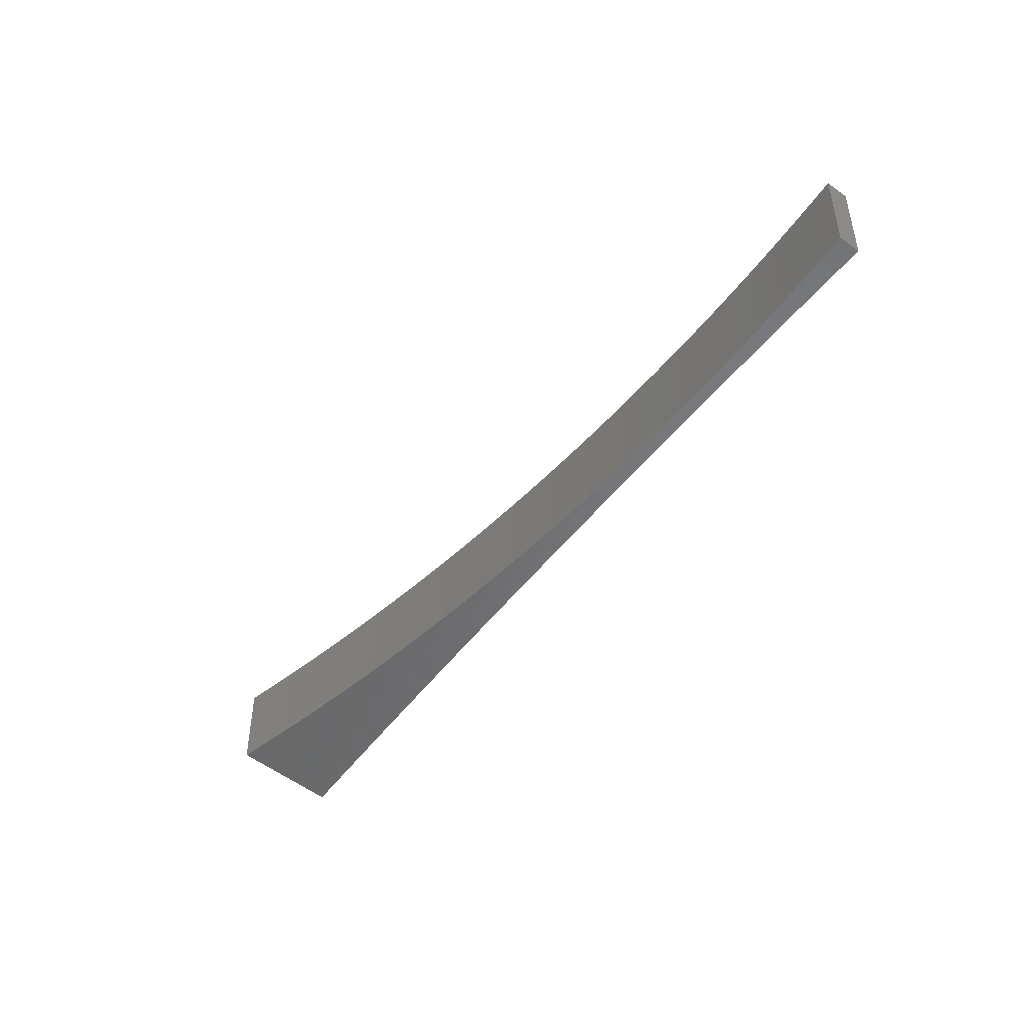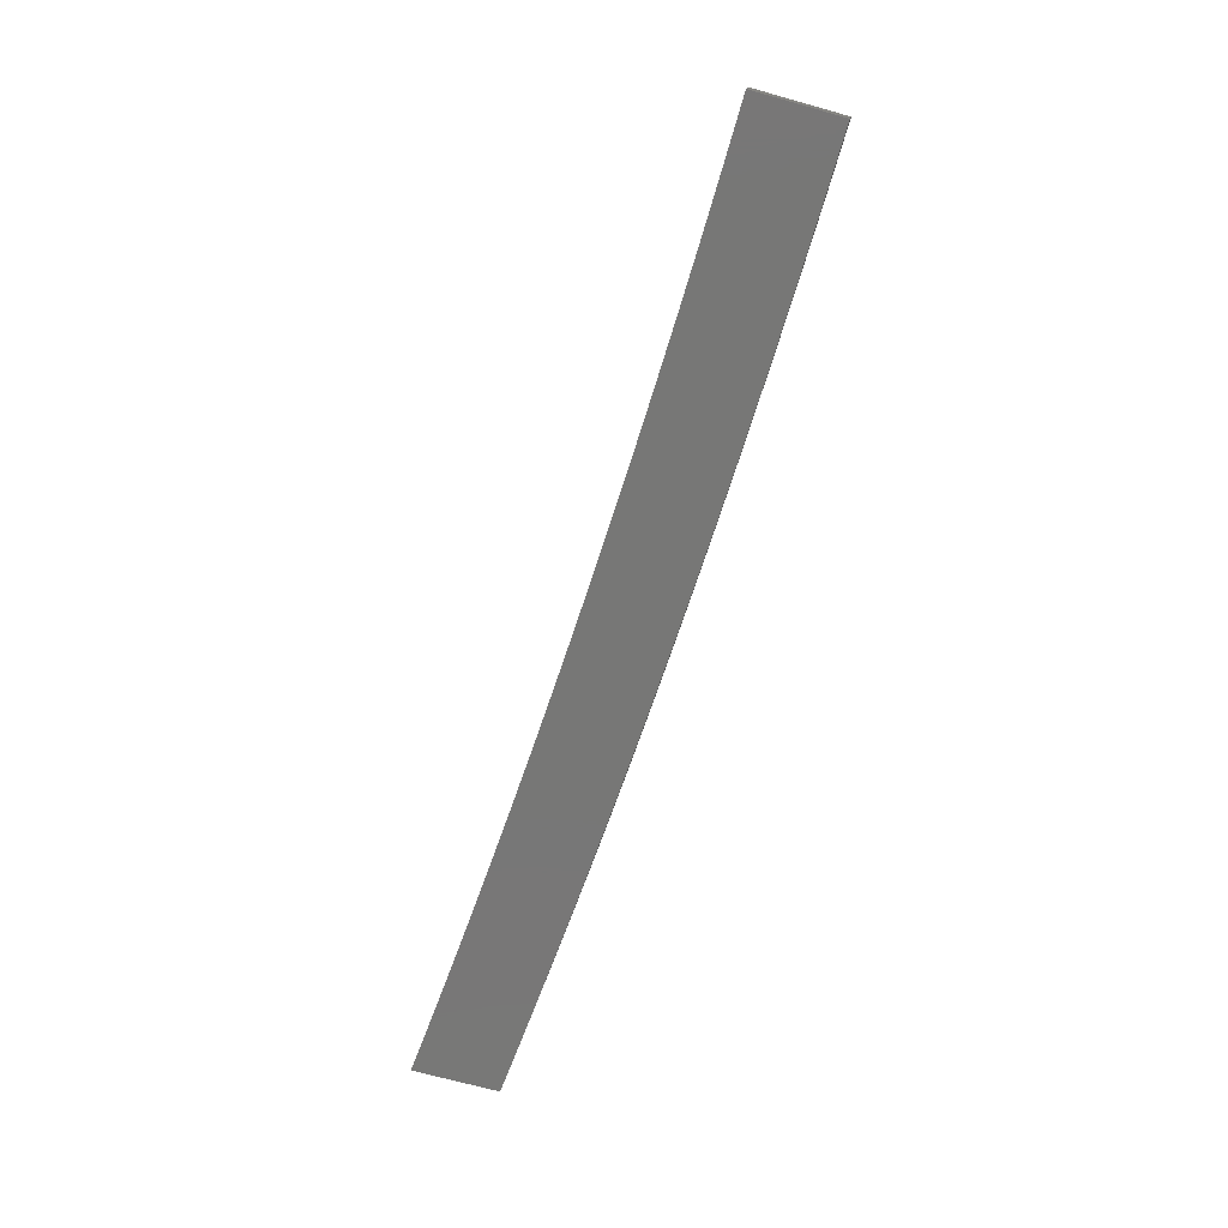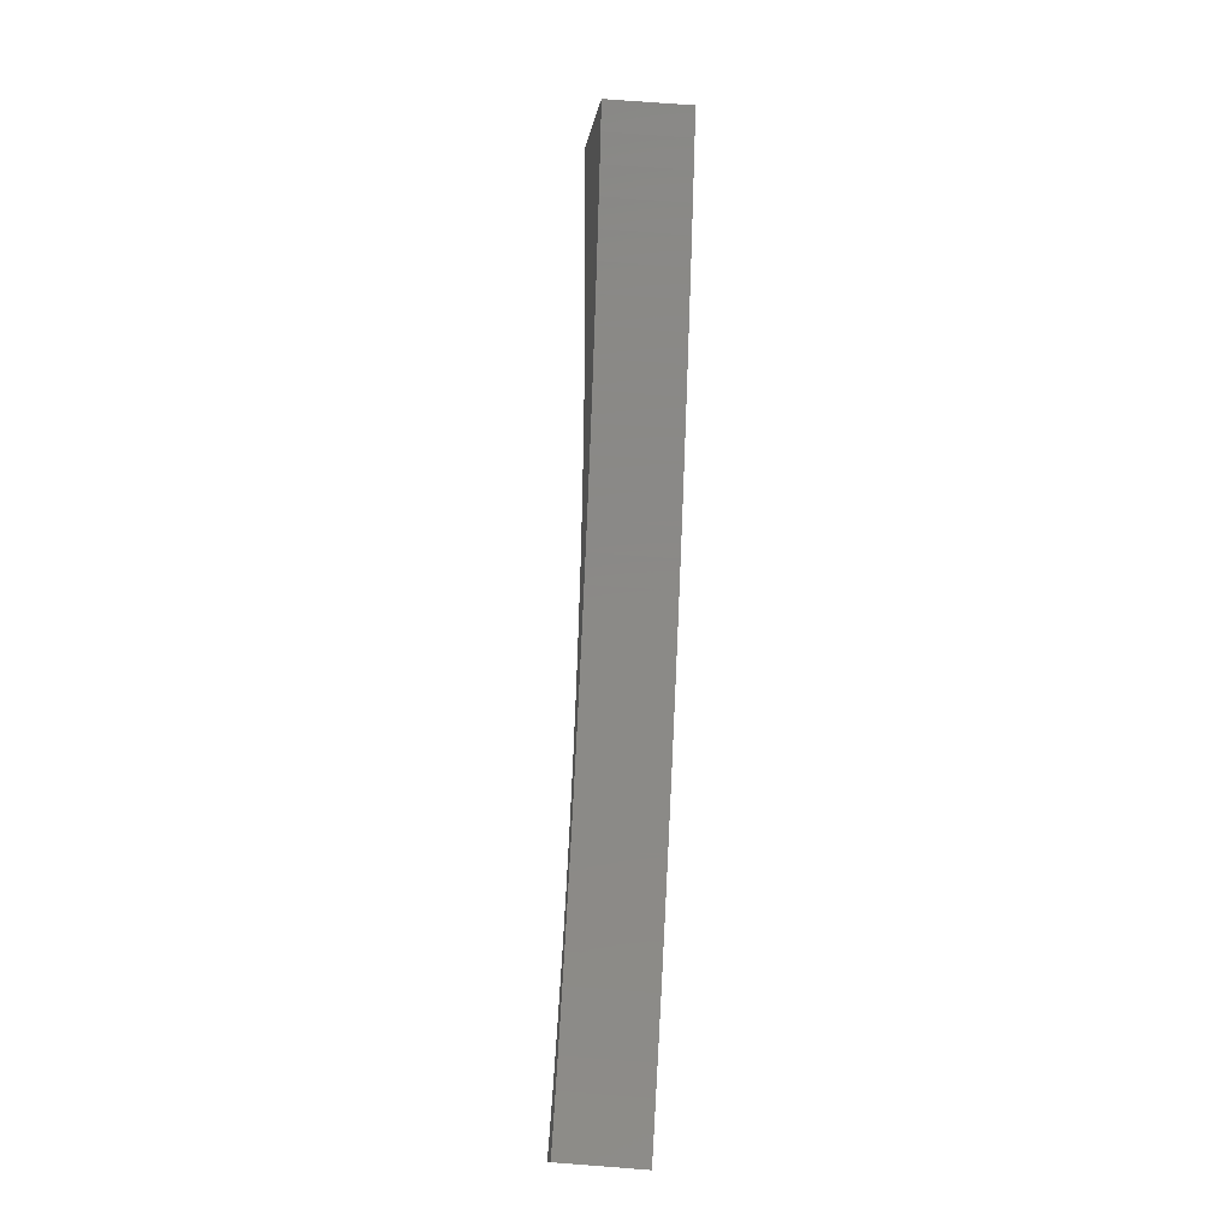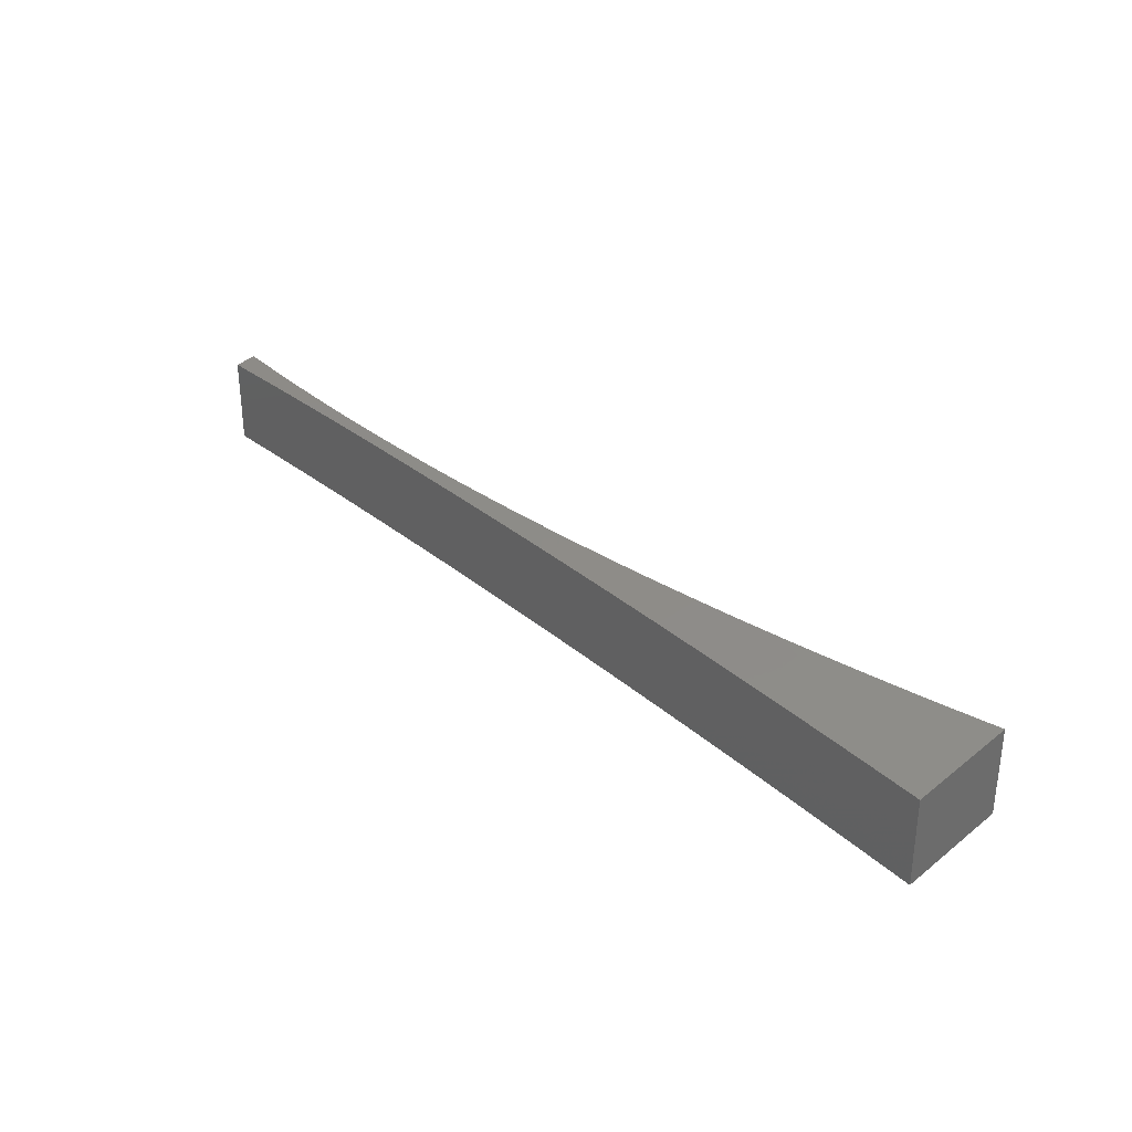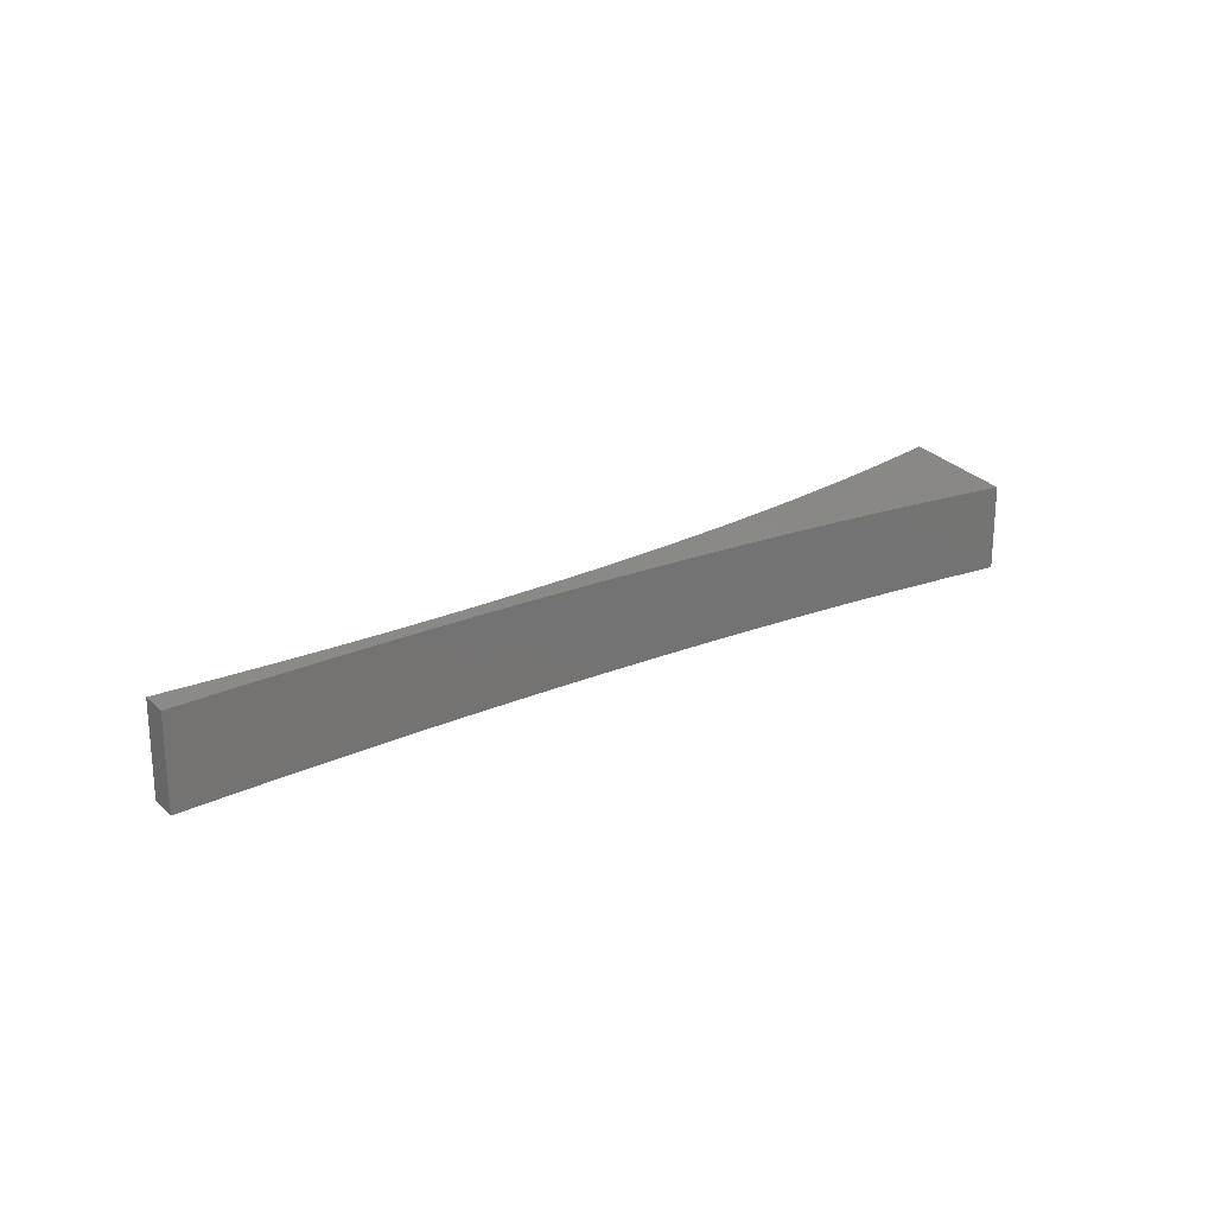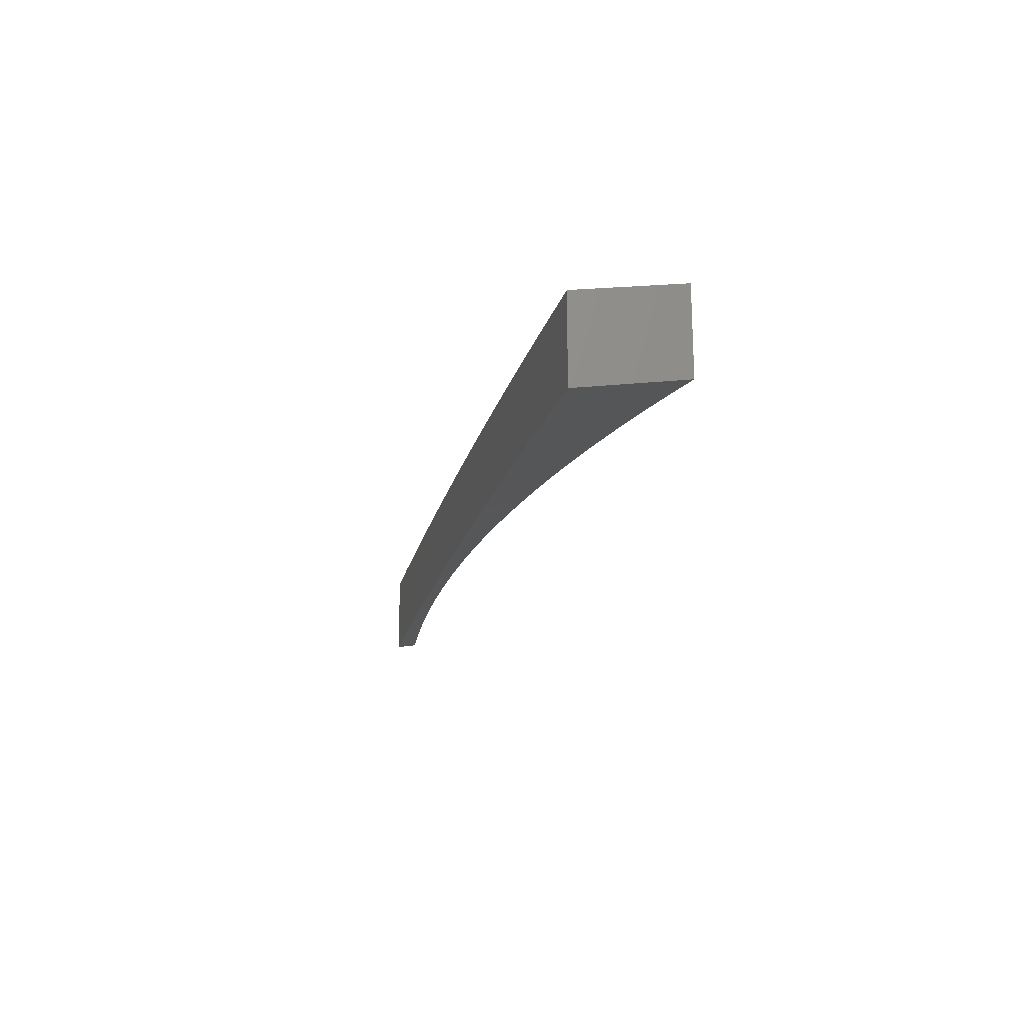
<metadata>
{"format":"stl","ext":"stl","renderer":"f3d","projection":"perspective","resolution":1024,"background":"white","views":[{"elev":-45.2,"azim":55.0,"up":"+Y"},{"elev":-69.8,"azim":74.4,"up":"+Z"},{"elev":76.4,"azim":94.3,"up":"+Z"},{"elev":31.3,"azim":-132.0,"up":"+Y"},{"elev":22.5,"azim":139.4,"up":"+Y"},{"elev":-19.8,"azim":-101.7,"up":"+Y"}]}
</metadata>
<code>
# stl→obj: 108 verts, 212 faces
v -0.9695 10.63 -1.897
v -1 10.63 -1.889
v -0.9374 10.63 -1.944
v -1 10.61 -2
v -0.9376 10.62 -2
v -0.8753 10.62 -2
v -0.8741 10.63 -1.944
v -0.9082 10.64 -1.911
v -0.8775 10.64 -1.918
v -0.8467 10.64 -1.925
v -0.8109 10.64 -1.944
v -0.8158 10.64 -1.931
v -0.7849 10.64 -1.937
v -0.7478 10.64 -1.944
v -0.7539 10.64 -1.942
v -0.7228 10.64 -1.948
v -0.7504 10.63 -2
v -0.688 10.64 -2
v -0.8129 10.63 -2
v -0.6255 10.64 -2
v -0.6605 10.65 -1.957
v -0.6917 10.64 -1.953
v -0.563 10.64 -2
v -0.598 10.65 -1.965
v -0.6293 10.65 -1.961
v -0.5005 10.65 -2
v -0.5353 10.65 -1.972
v -0.5667 10.65 -1.969
v -0.438 10.65 -2
v -0.4725 10.65 -1.978
v -0.5039 10.65 -1.975
v -0.3754 10.65 -2
v -0.4095 10.65 -1.982
v -0.441 10.65 -1.98
v -0.3129 10.65 -2
v -0.3465 10.65 -1.985
v -0.378 10.65 -1.984
v -0.2503 10.66 -2
v -0.2834 10.66 -1.987
v -0.315 10.66 -1.986
v -0.1878 10.66 -2
v -0.2204 10.66 -1.987
v -0.2519 10.66 -1.987
v -0.1252 10.66 -2
v -0.1574 10.66 -1.986
v -0.1889 10.66 -1.986
v -0.06259 10.66 -2
v -0.09438 10.66 -1.983
v -0.1259 10.66 -1.985
v 0 10.66 -2
v -0.03144 10.66 -1.98
v -0.0629 10.66 -1.982
v -4.795e-09 10.66 -1.977
v -0.9389 10.63 -1.904
v -0.9376 10.71 -2
v -1 10.7 -2
v -0.9374 10.72 -1.944
v -1 10.72 -1.889
v -0.9695 10.72 -1.897
v -0.9388 10.73 -1.904
v -0.9082 10.73 -1.911
v -0.8741 10.72 -1.944
v -0.8774 10.73 -1.918
v -0.8466 10.73 -1.925
v -0.8109 10.73 -1.944
v -0.8157 10.73 -1.931
v -0.7847 10.73 -1.937
v -0.7478 10.73 -1.944
v -0.7537 10.73 -1.942
v -0.7227 10.73 -1.948
v -0.6916 10.74 -1.953
v -0.688 10.73 -2
v -0.7504 10.72 -2
v -0.6604 10.74 -1.957
v -0.6255 10.73 -2
v -0.6292 10.74 -1.961
v -0.5979 10.74 -1.965
v -0.563 10.73 -2
v -0.5666 10.74 -1.969
v -0.5353 10.74 -1.972
v -0.5005 10.74 -2
v -0.5039 10.74 -1.975
v -0.4725 10.74 -1.978
v -0.438 10.74 -2
v -0.4411 10.74 -1.98
v -0.4096 10.74 -1.982
v -0.3754 10.74 -2
v -0.3781 10.75 -1.984
v -0.3466 10.75 -1.985
v -0.3129 10.74 -2
v -0.315 10.75 -1.986
v -0.2835 10.75 -1.987
v -0.2503 10.75 -2
v -0.2519 10.75 -1.987
v -0.2204 10.75 -1.987
v -0.1878 10.75 -2
v -0.1889 10.75 -1.986
v -0.1574 10.75 -1.986
v -0.1252 10.75 -2
v -0.1258 10.75 -1.985
v -0.09435 10.75 -1.983
v -0.06259 10.75 -2
v -0.06288 10.75 -1.982
v -0.03143 10.75 -1.98
v -6.449e-09 10.75 -1.977
v 0 10.75 -2
v -0.8129 10.72 -2
v -0.8753 10.71 -2
f 1 2 3
f 3 2 4
f 3 4 5
f 5 6 3
f 3 6 7
f 3 7 8
f 8 7 9
f 9 7 10
f 10 7 11
f 10 11 12
f 12 11 13
f 13 11 14
f 13 14 15
f 15 14 16
f 16 14 17
f 16 17 18
f 6 19 7
f 7 19 11
f 19 17 11
f 11 17 14
f 20 21 18
f 18 21 22
f 18 22 16
f 23 24 20
f 20 24 25
f 20 25 21
f 26 27 23
f 23 27 28
f 23 28 24
f 29 30 26
f 26 30 31
f 26 31 27
f 32 33 29
f 29 33 34
f 29 34 30
f 35 36 32
f 32 36 37
f 32 37 33
f 38 39 35
f 35 39 40
f 35 40 36
f 41 42 38
f 38 42 43
f 38 43 39
f 44 45 41
f 41 45 46
f 41 46 42
f 47 48 44
f 44 48 49
f 44 49 45
f 50 51 47
f 47 51 52
f 47 52 48
f 50 53 51
f 8 54 3
f 3 54 1
f 55 56 57
f 57 56 58
f 57 58 59
f 59 60 57
f 57 60 61
f 57 61 62
f 62 61 63
f 62 63 64
f 62 64 65
f 65 64 66
f 65 66 67
f 65 67 68
f 68 67 69
f 68 69 70
f 71 72 70
f 70 72 73
f 70 73 68
f 68 73 65
f 71 74 72
f 72 74 75
f 75 74 76
f 75 76 77
f 75 77 78
f 78 77 79
f 78 79 80
f 78 80 81
f 81 80 82
f 81 82 83
f 81 83 84
f 84 83 85
f 84 85 86
f 84 86 87
f 87 86 88
f 87 88 89
f 87 89 90
f 90 89 91
f 90 91 92
f 90 92 93
f 93 92 94
f 93 94 95
f 93 95 96
f 96 95 97
f 96 97 98
f 96 98 99
f 99 98 100
f 99 100 101
f 99 101 102
f 102 101 103
f 102 103 104
f 105 106 104
f 104 106 102
f 73 107 65
f 65 107 62
f 107 108 62
f 62 108 57
f 108 55 57
f 2 1 58
f 58 1 59
f 59 1 54
f 59 54 60
f 60 54 8
f 60 8 61
f 61 8 9
f 61 9 63
f 63 9 10
f 63 10 64
f 64 10 12
f 64 12 66
f 66 12 13
f 66 13 67
f 67 13 15
f 67 15 69
f 69 15 16
f 69 16 70
f 70 16 22
f 70 22 71
f 71 22 21
f 71 21 74
f 74 21 25
f 74 25 76
f 76 25 24
f 76 24 77
f 77 24 28
f 77 28 79
f 79 28 27
f 79 27 80
f 80 27 31
f 80 31 82
f 82 31 30
f 82 30 83
f 83 30 34
f 83 34 85
f 85 34 33
f 85 33 86
f 86 33 37
f 86 37 88
f 88 37 36
f 88 36 89
f 89 36 40
f 89 40 91
f 91 40 39
f 91 39 92
f 92 39 43
f 92 43 94
f 94 43 42
f 94 42 95
f 95 42 46
f 95 46 97
f 97 46 45
f 97 45 98
f 98 45 49
f 98 49 100
f 100 49 48
f 100 48 101
f 101 48 52
f 101 52 103
f 103 52 51
f 103 51 104
f 104 51 53
f 104 53 105
f 4 2 56
f 56 2 58
f 106 50 102
f 102 50 47
f 102 47 99
f 99 47 44
f 99 44 96
f 96 44 93
f 93 44 41
f 93 41 90
f 90 41 38
f 90 38 87
f 87 38 84
f 84 38 35
f 84 35 81
f 81 35 32
f 81 32 78
f 78 32 75
f 75 32 29
f 75 29 72
f 72 29 26
f 72 26 73
f 73 26 23
f 73 23 107
f 107 23 108
f 108 23 20
f 108 20 55
f 55 20 18
f 55 18 56
f 56 18 17
f 56 17 19
f 19 6 56
f 56 6 5
f 56 5 4
f 50 106 53
f 53 106 105

</code>
